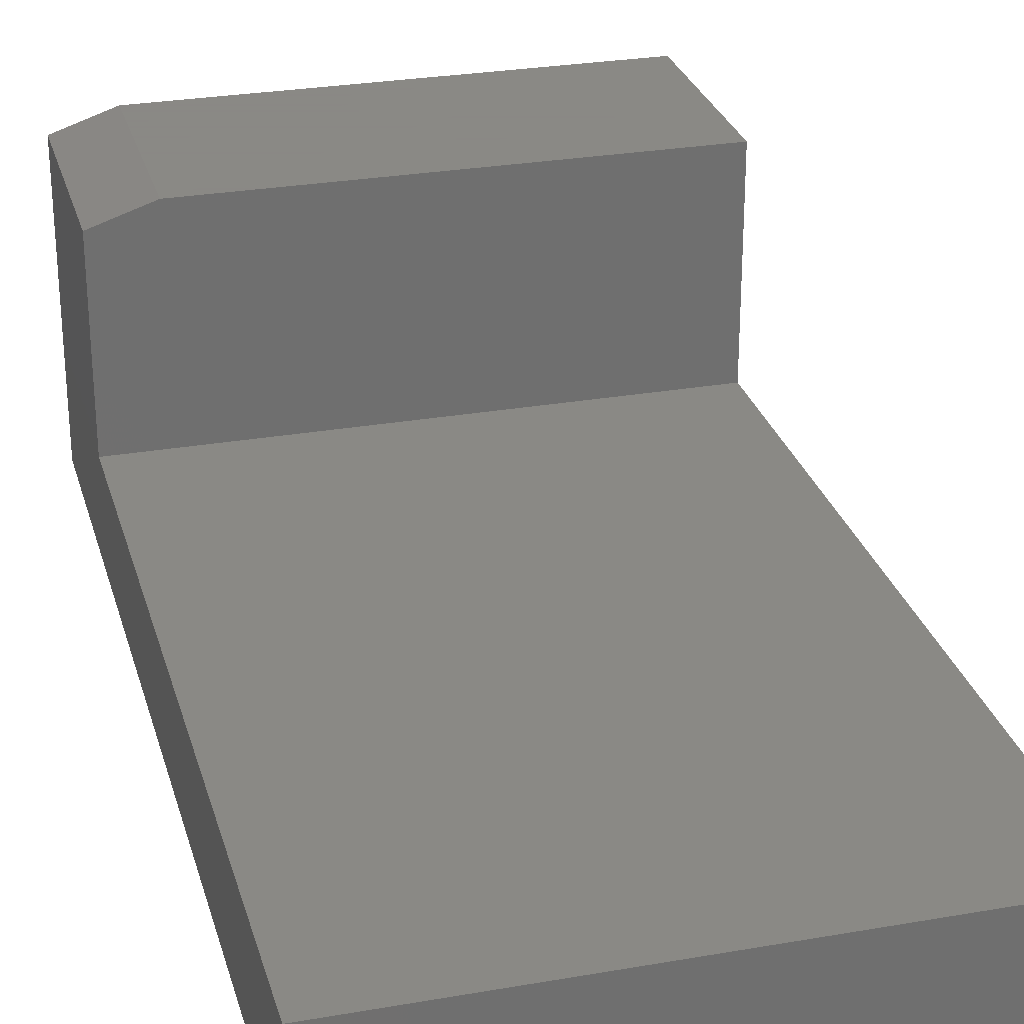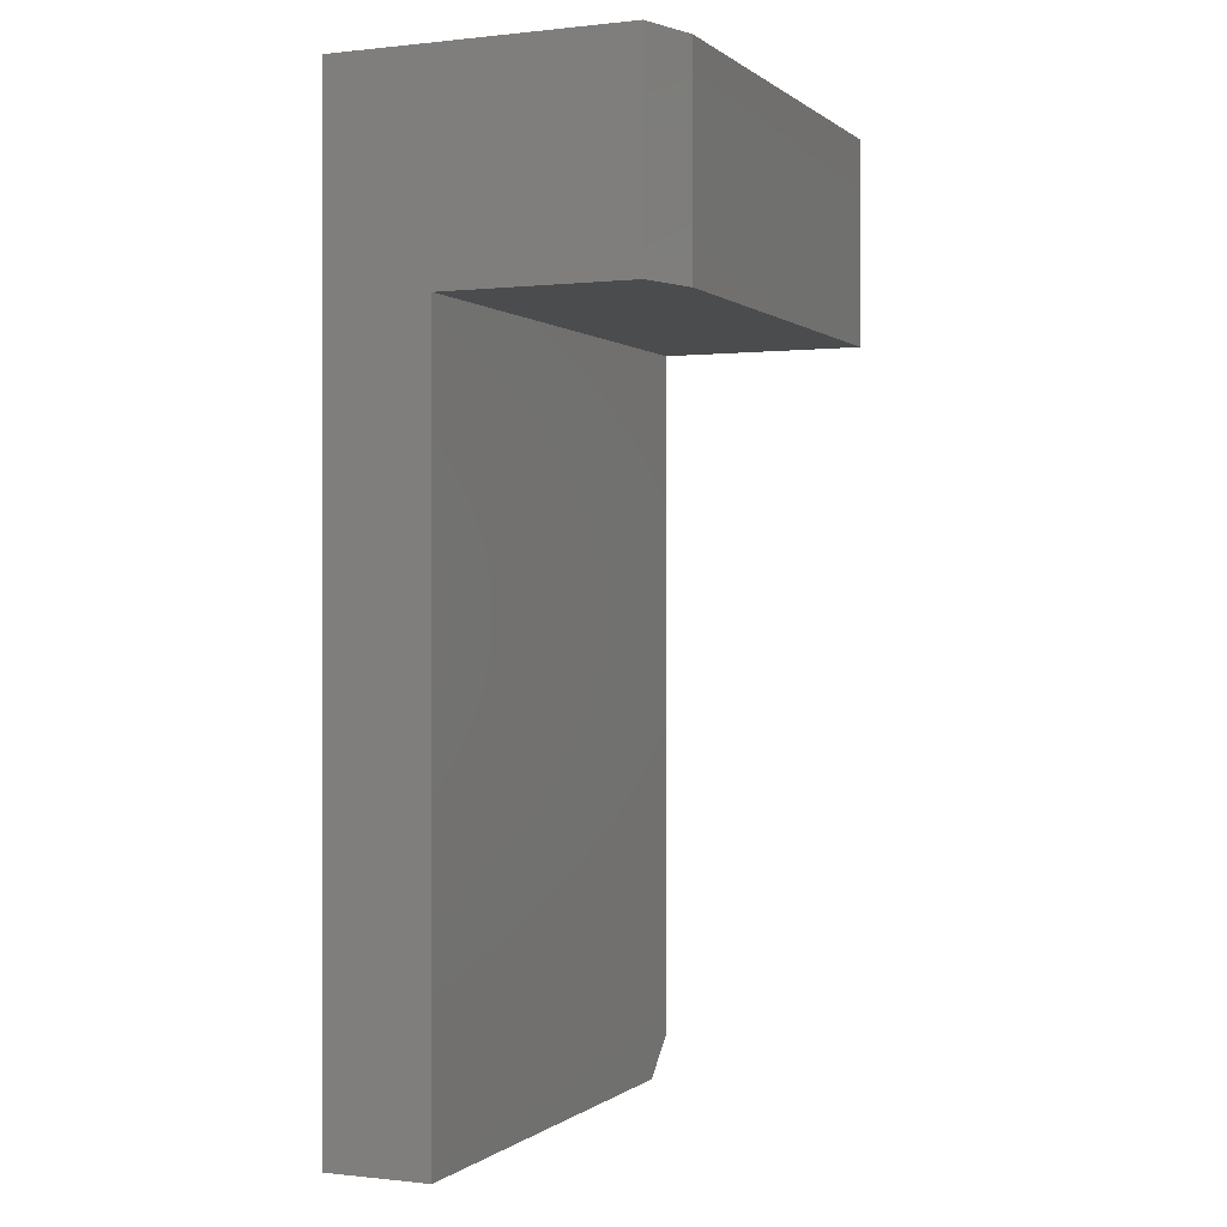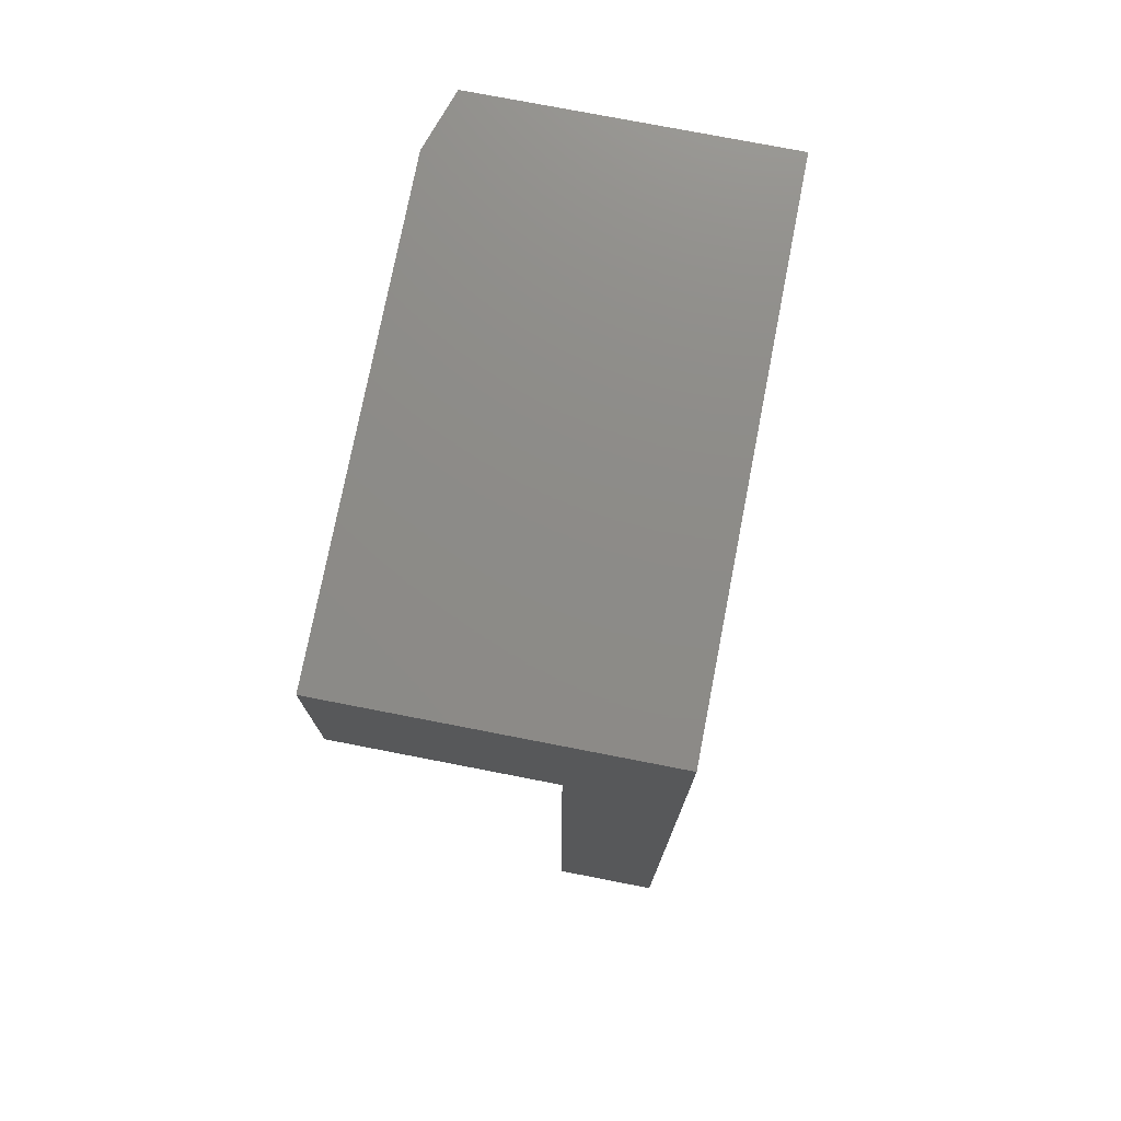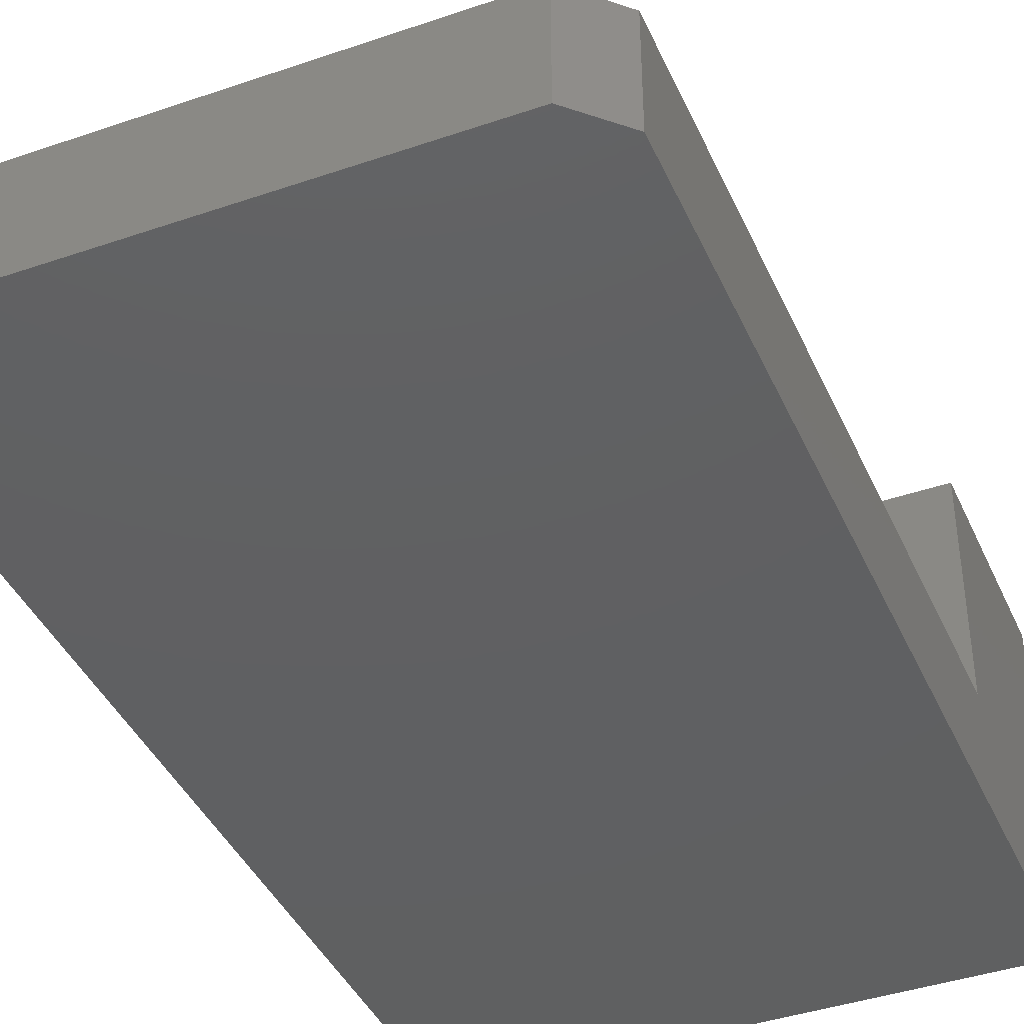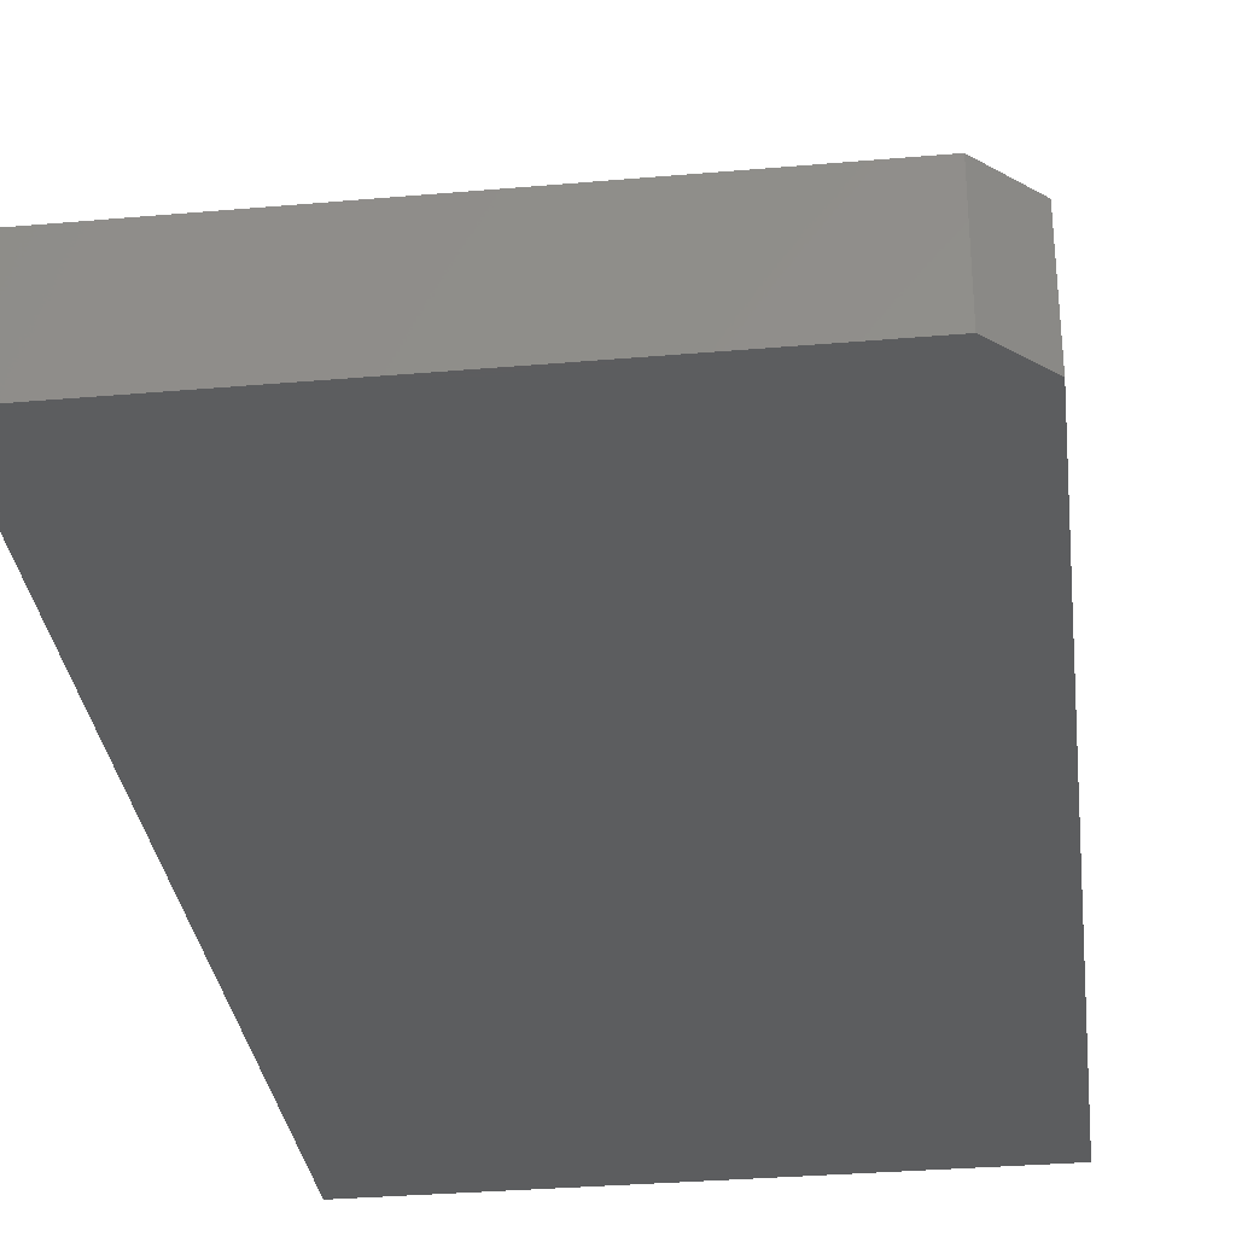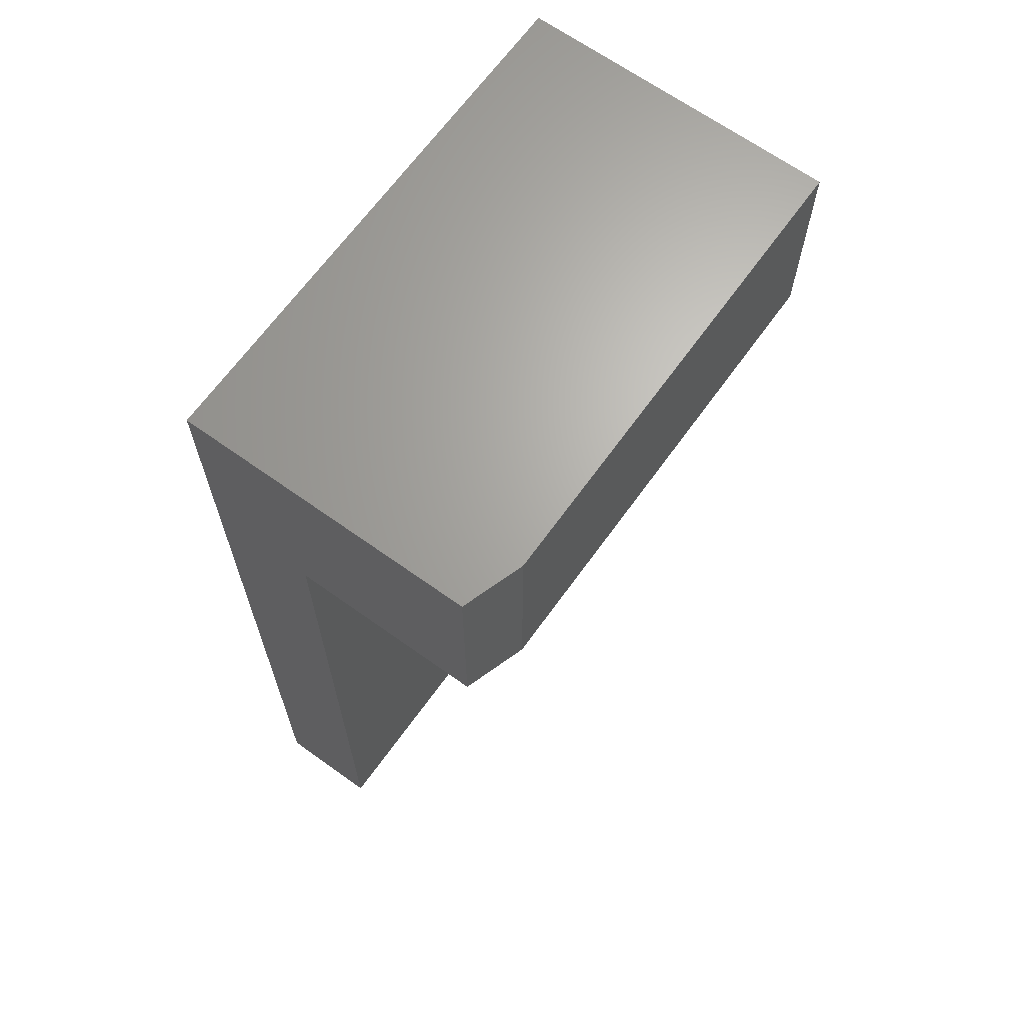
<metadata>
{"format":"stl","ext":"stl","renderer":"f3d","projection":"perspective","resolution":1024,"background":"white","views":[{"elev":27.9,"azim":-14.9,"up":"+Z"},{"elev":-0.1,"azim":-66.9,"up":"+Y"},{"elev":75.8,"azim":101.0,"up":"+Y"},{"elev":-41.1,"azim":22.7,"up":"+Z"},{"elev":-31.9,"azim":7.0,"up":"+Z"},{"elev":66.4,"azim":-54.3,"up":"+Y"}]}
</metadata>
<code>
# stl→obj: 16 verts, 28 faces
v -0.2188 -0.75 -0.1641
v 0.1641 -0.75 -0.1641
v -0.2188 -0.75 -0.08125
v 0.1641 -0.75 -0.08125
v 0.1953 -0.1641 -0.08125
v -0.2188 -0.1641 -0.08125
v 0.1953 -0.7188 -0.08125
v 0.1953 3.678e-17 0.08438
v 0.1953 -0.1641 0.08438
v 0.1953 2.299e-17 -0.1641
v 0.1953 -0.7188 -0.1641
v -0.2188 0 -0.1641
v -0.1719 1.639e-17 0.08438
v -0.2188 1.292e-17 0.06875
v -0.2188 -0.1641 0.06875
v -0.1719 -0.1641 0.08438
f 1 2 3
f 3 2 4
f 5 6 7
f 7 6 3
f 7 3 4
f 8 9 10
f 10 9 5
f 10 5 11
f 11 5 7
f 1 12 2
f 2 12 10
f 2 10 11
f 2 11 4
f 4 11 7
f 13 8 14
f 14 8 10
f 14 10 12
f 1 3 12
f 12 3 6
f 12 6 14
f 14 6 15
f 6 5 15
f 15 5 9
f 15 9 16
f 9 8 16
f 16 8 13
f 16 13 15
f 15 13 14

</code>
